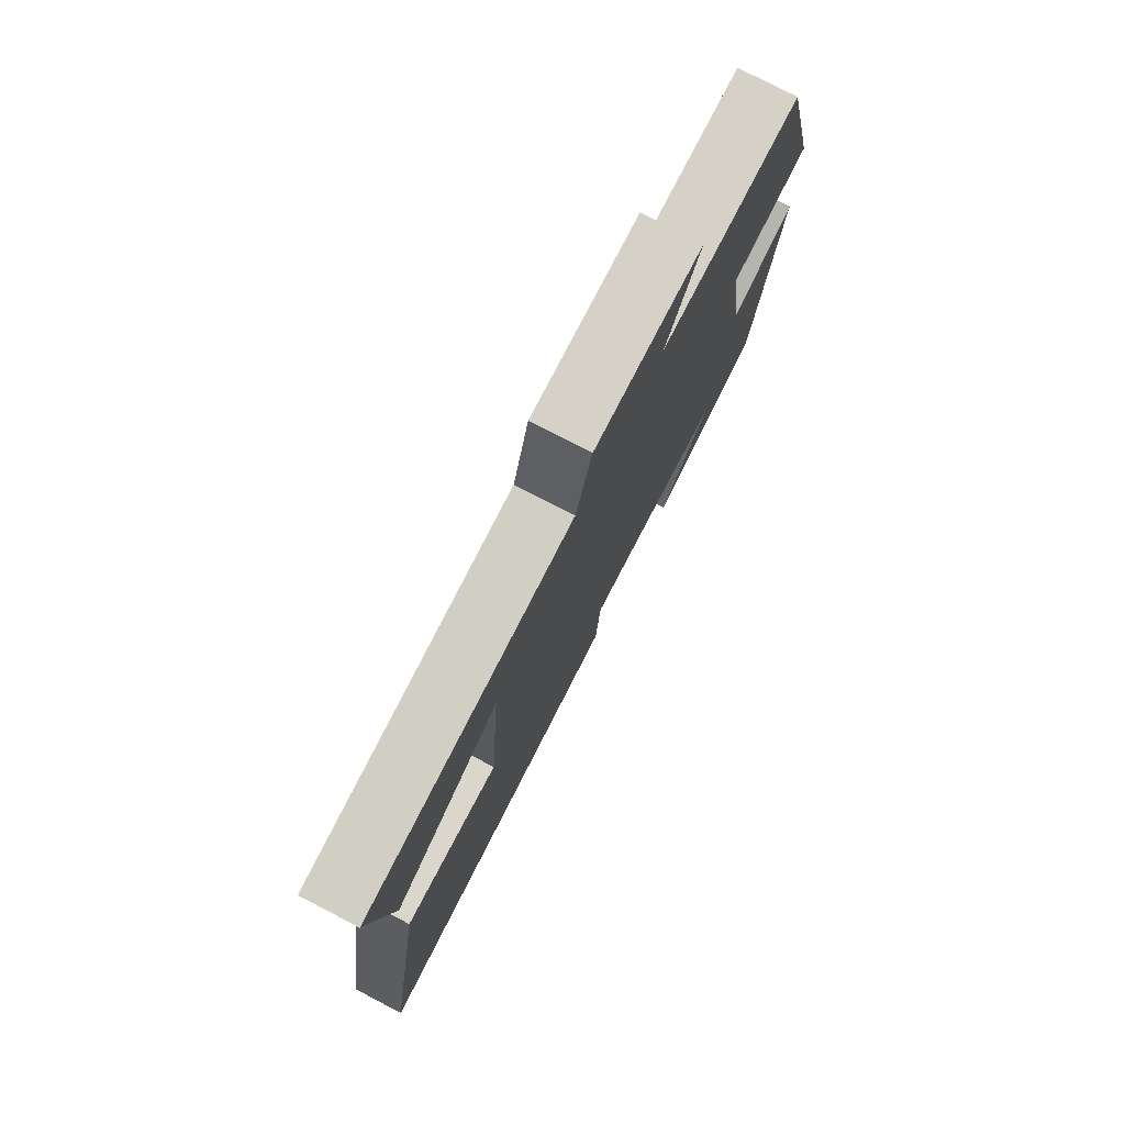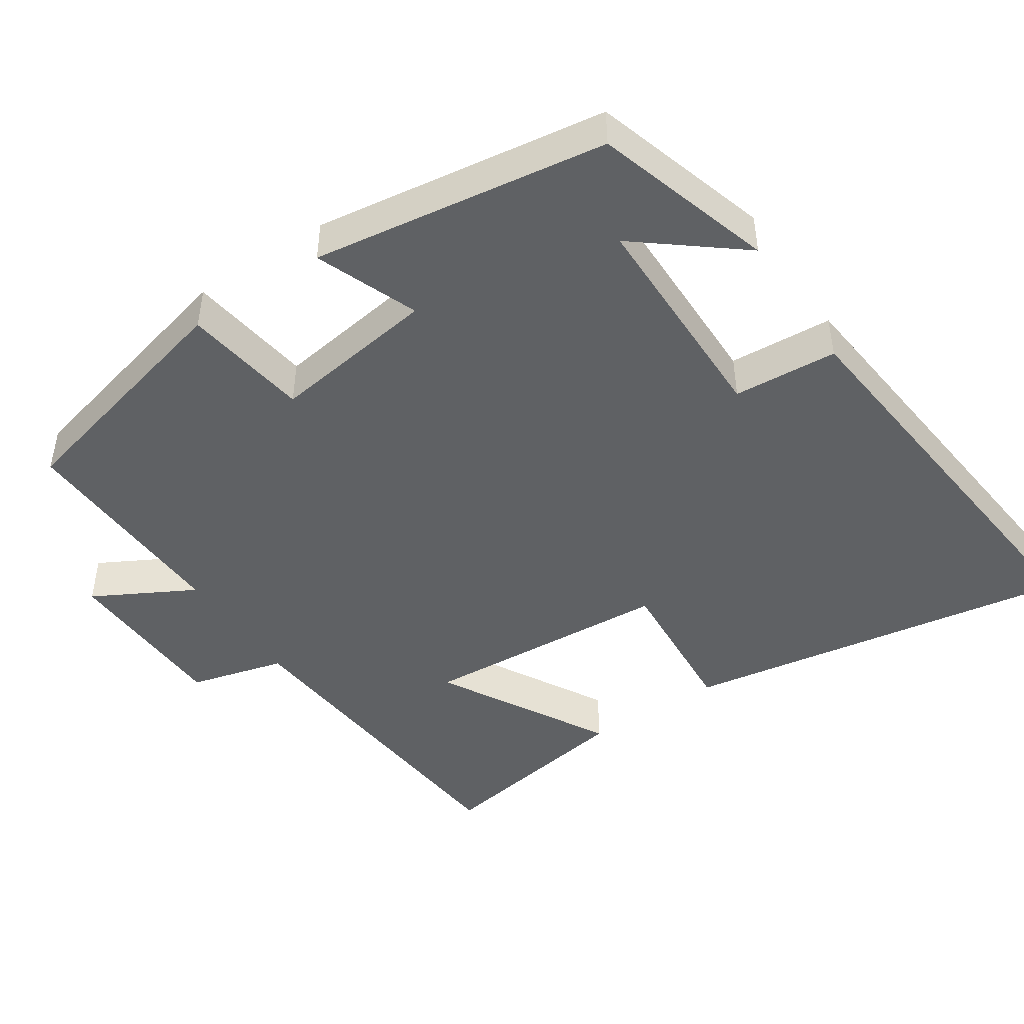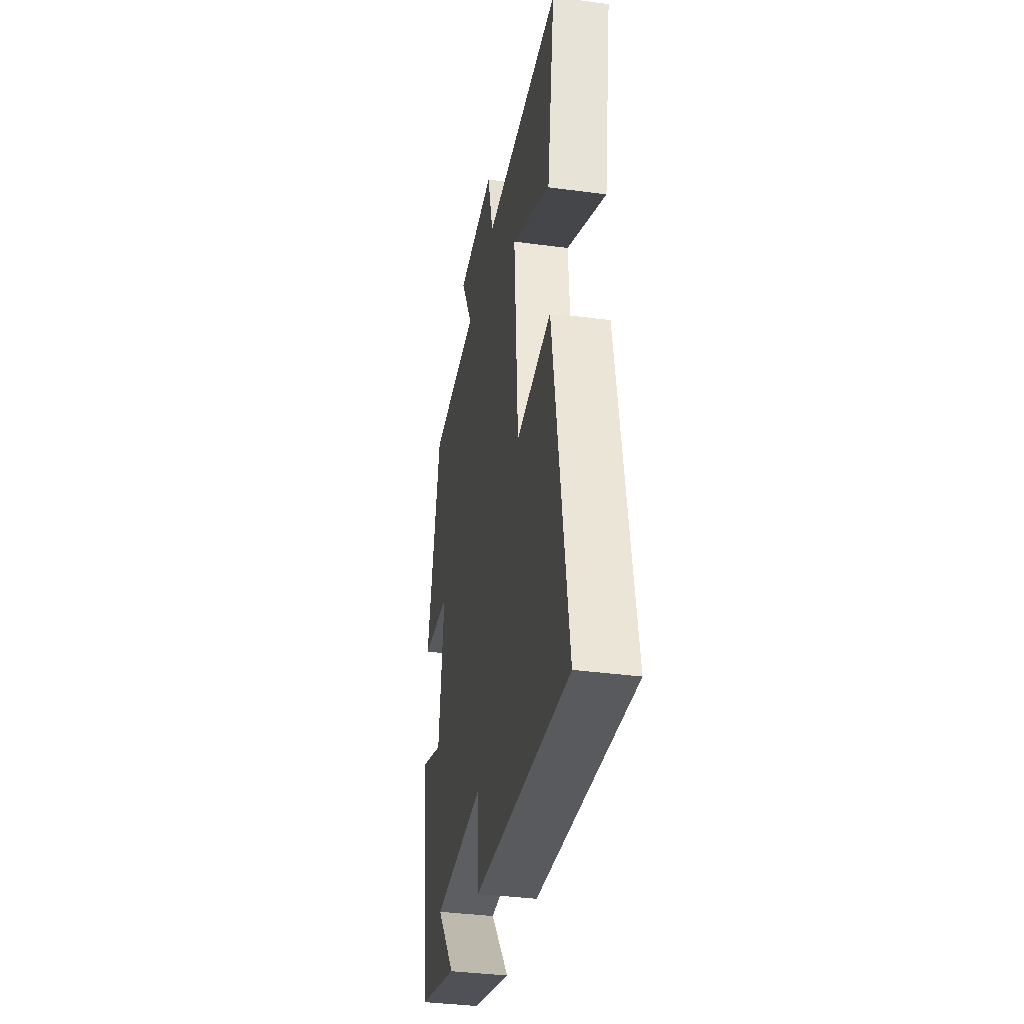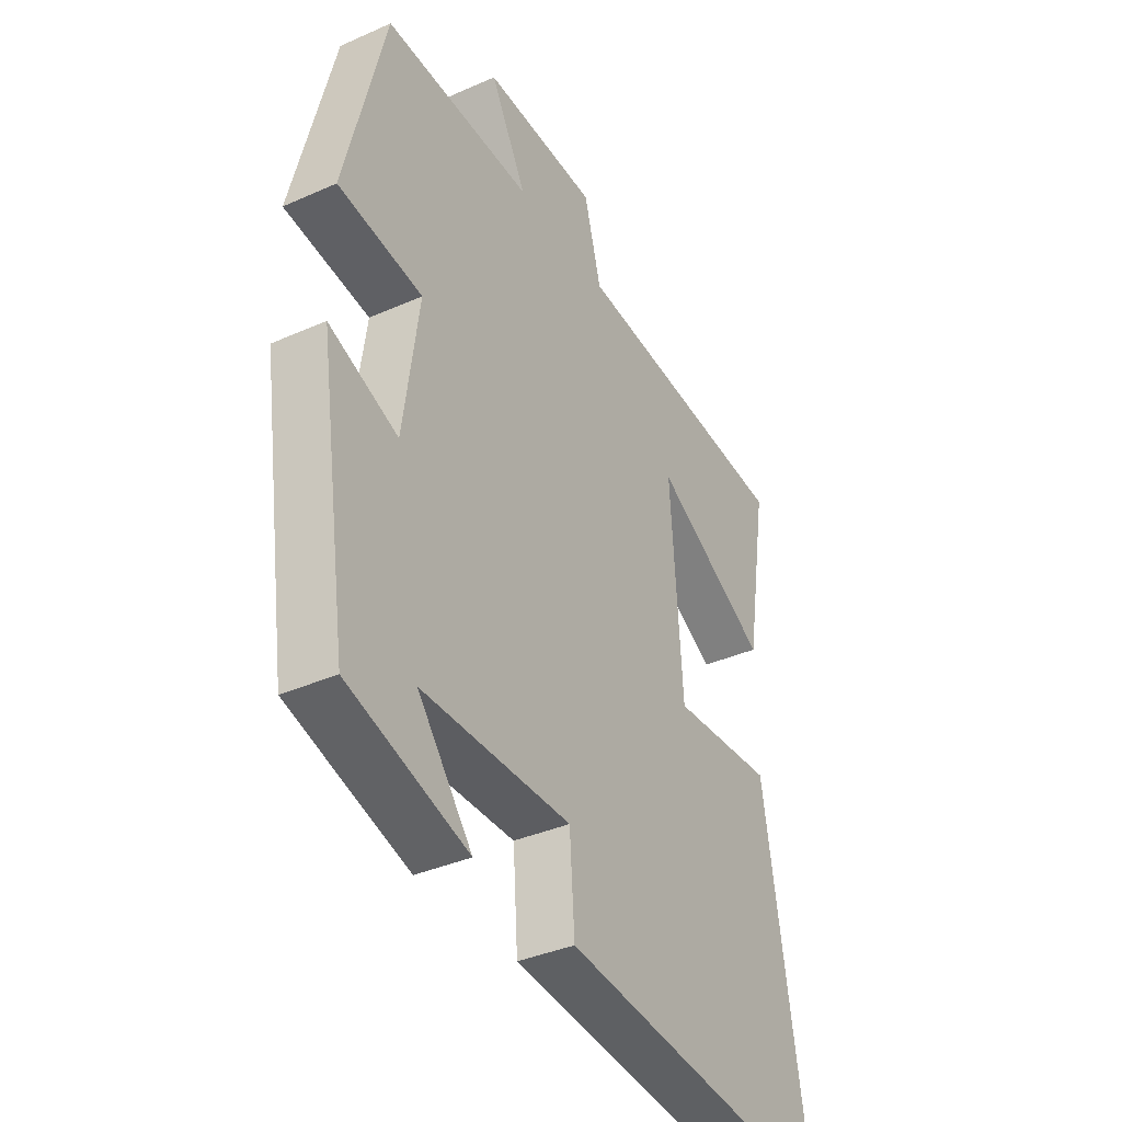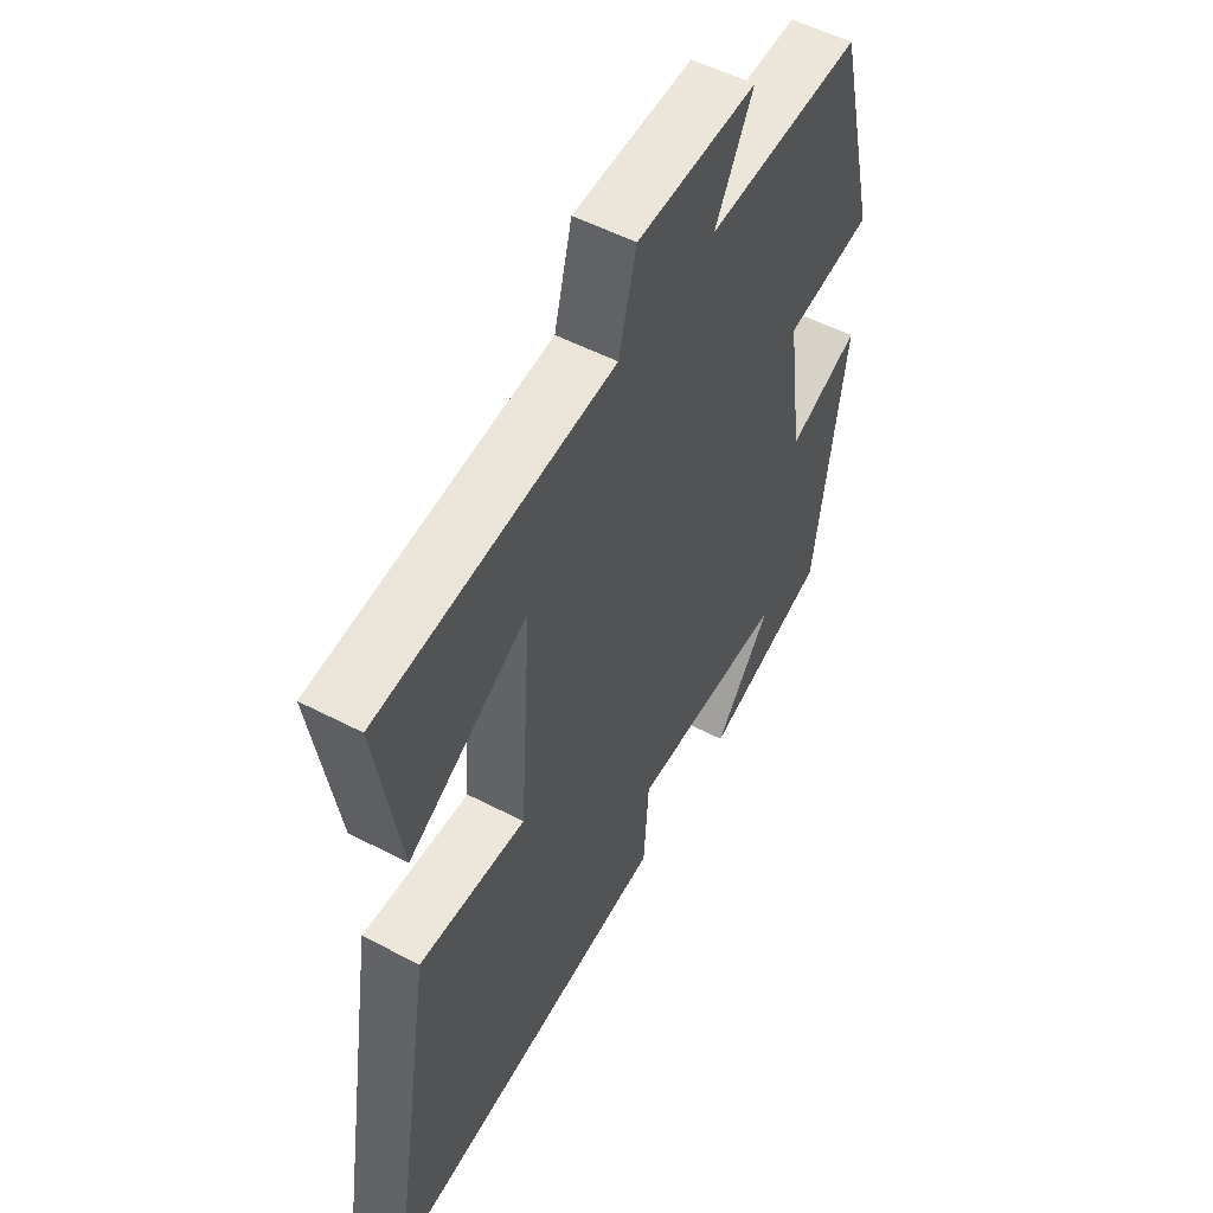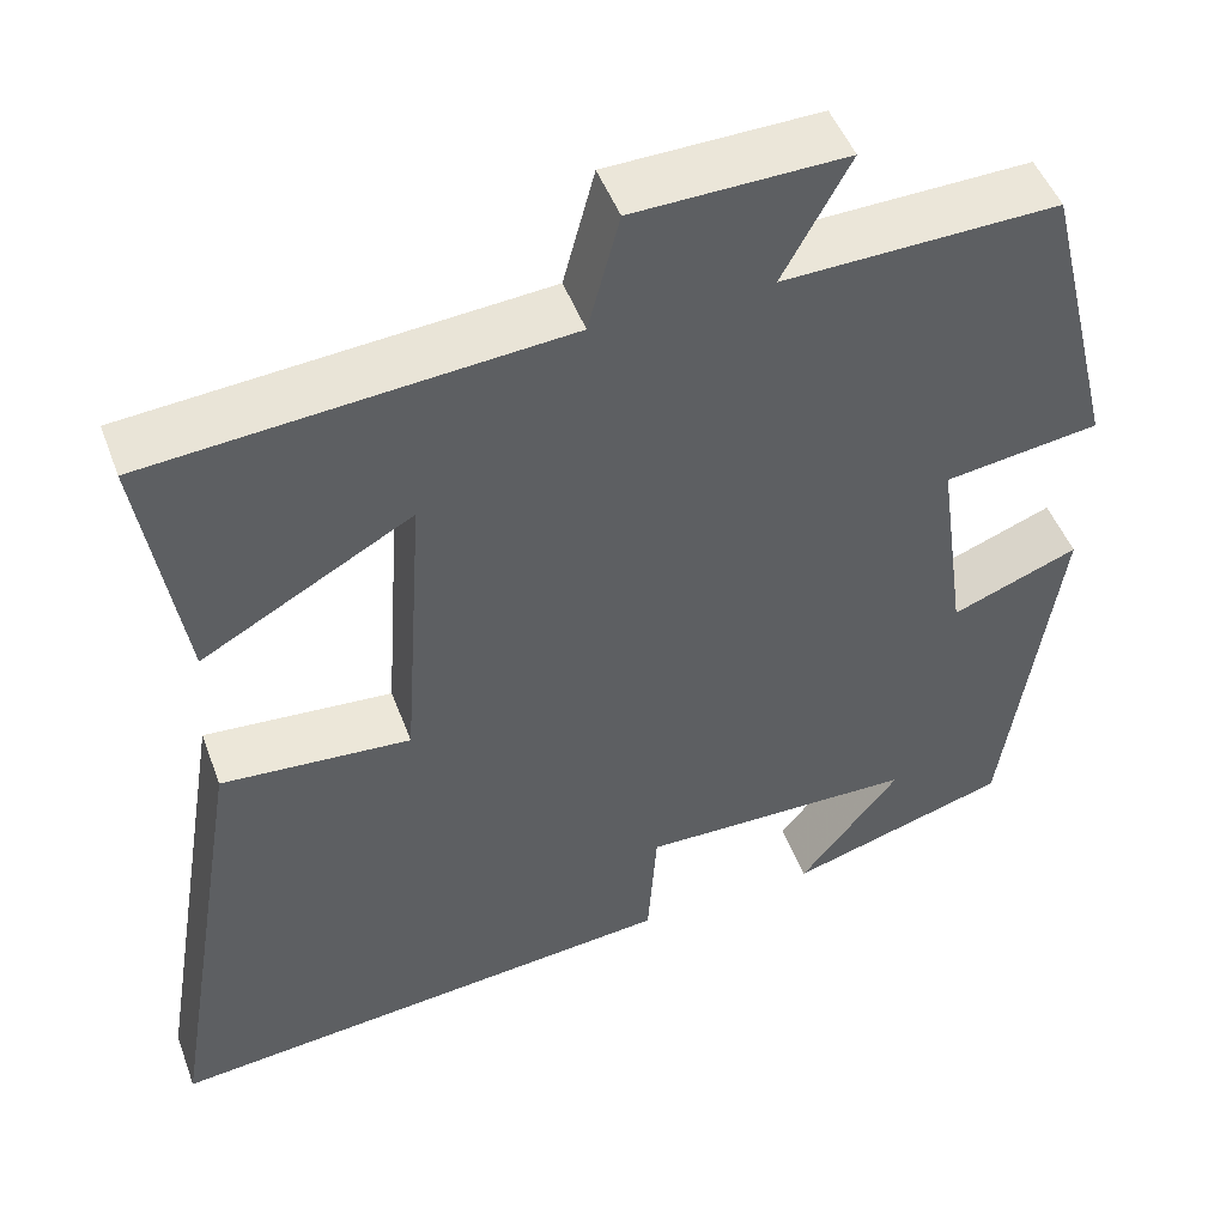
<metadata>
{"format":"obj","ext":"obj","renderer":"f3d","projection":"perspective","resolution":1024,"background":"white","views":[{"elev":77.8,"azim":-62.5,"up":"+Z"},{"elev":-46.0,"azim":123.9,"up":"+Y"},{"elev":-36.8,"azim":-99.8,"up":"+Z"},{"elev":-37.2,"azim":119.7,"up":"+Z"},{"elev":53.2,"azim":-60.8,"up":"+Z"},{"elev":48.4,"azim":-20.0,"up":"+Z"}]}
</metadata>
<code>
v 0.418 0.07 0.509
v 0.5 0.07 0.174
v 0.327 0.07 0.15
v 0.359 0.07 -0.078
v 0.5 0.07 -0.024
v 0.44 0.07 -0.427
v 0.194 0.07 -0.5
v 0.306 0.07 -0.361
v -0.002 0.07 -0.357
v -0.012 0.07 -0.5
v -0.589 0.07 -0.557
v -0.5 0.07 -0.019
v -0.289 0.07 -0.035
v -0.265 0.07 0.309
v -0.5 0.07 0.179
v -0.546 0.07 0.462
v -0.084 0.07 0.5
v -0.049 0.07 0.631
v 0.187 0.07 0.637
v 0.112 0.07 0.5
v 0.418 0 0.509
v 0.5 0 0.174
v 0.327 0 0.15
v 0.359 0 -0.078
v 0.5 0 -0.024
v 0.44 0 -0.427
v 0.194 0 -0.5
v 0.306 0 -0.361
v -0.002 0 -0.357
v -0.012 0 -0.5
v -0.589 0 -0.557
v -0.5 0 -0.019
v -0.289 0 -0.035
v -0.265 0 0.309
v -0.5 0 0.179
v -0.546 0 0.462
v -0.084 0 0.5
v -0.049 0 0.631
v 0.187 0 0.637
v 0.112 0 0.5
f 17 18 19 20
f 16 17 20
f 1 2 3
f 20 1 3
f 16 20 3
f 14 15 16
f 14 16 3
f 13 14 3 4
f 11 12 13
f 10 11 13
f 9 10 13
f 8 9 13 4
f 6 7 8
f 4 5 6 8
f 40 39 38 37
f 40 37 36
f 23 22 21
f 23 21 40
f 23 40 36
f 36 35 34
f 23 36 34
f 24 23 34 33
f 33 32 31
f 33 31 30
f 33 30 29
f 24 33 29 28
f 28 27 26
f 28 26 25 24
f 1 21 22 2
f 2 22 23 3
f 3 23 24 4
f 4 24 25 5
f 5 25 26 6
f 6 26 27 7
f 7 27 28 8
f 8 28 29 9
f 9 29 30 10
f 10 30 31 11
f 11 31 32 12
f 12 32 33 13
f 13 33 34 14
f 14 34 35 15
f 15 35 36 16
f 16 36 37 17
f 17 37 38 18
f 18 38 39 19
f 19 39 40 20
f 20 40 21 1

</code>
